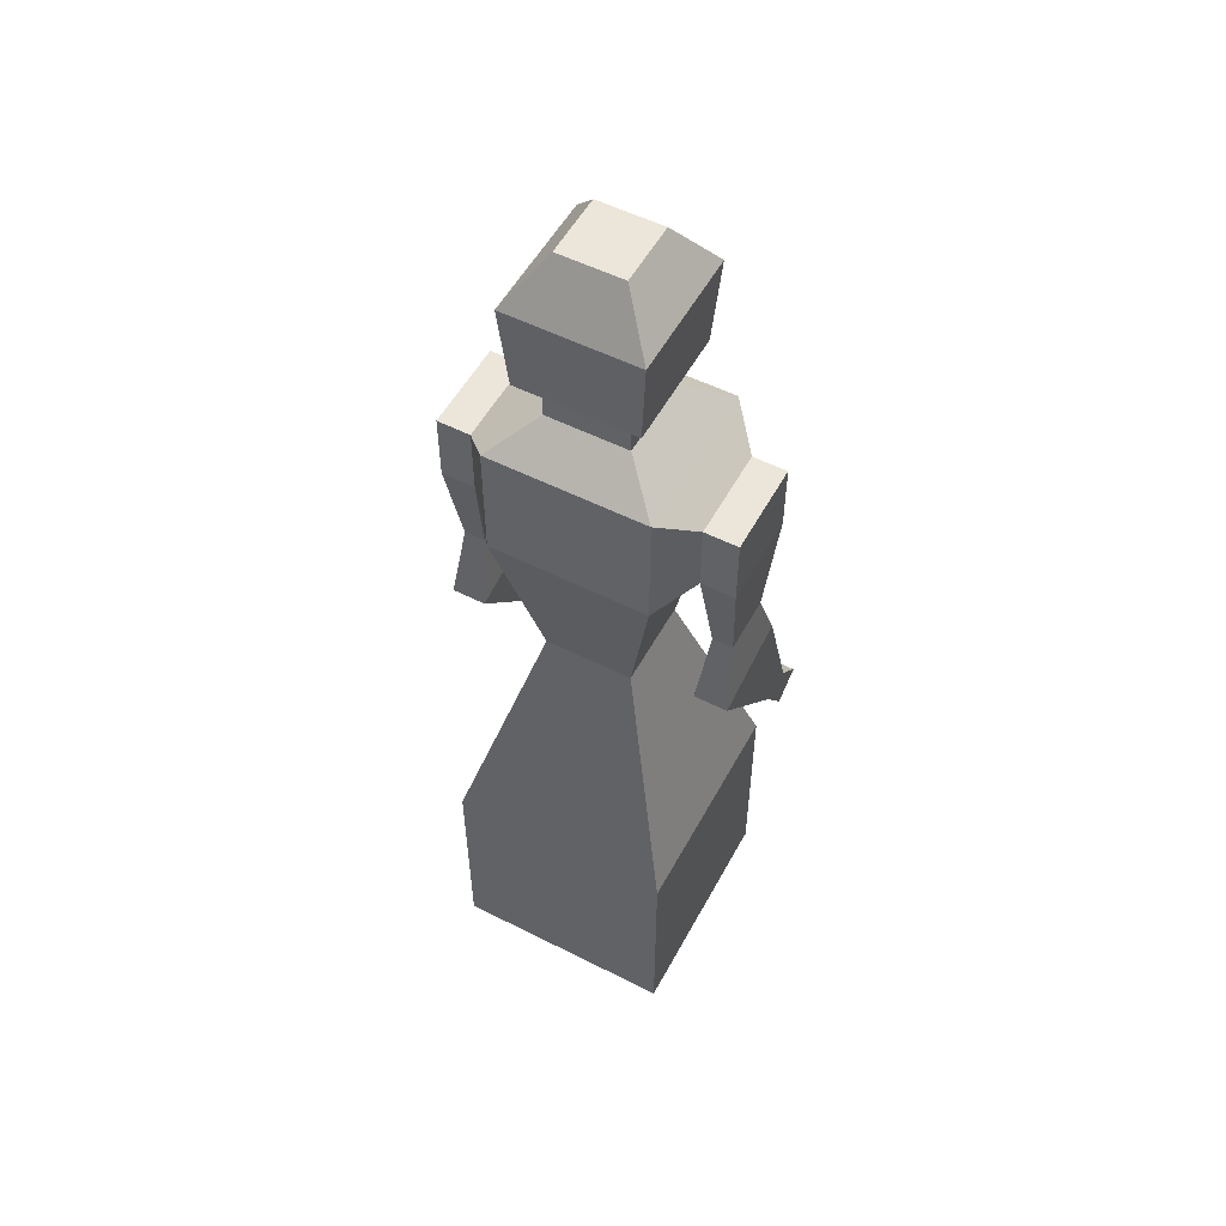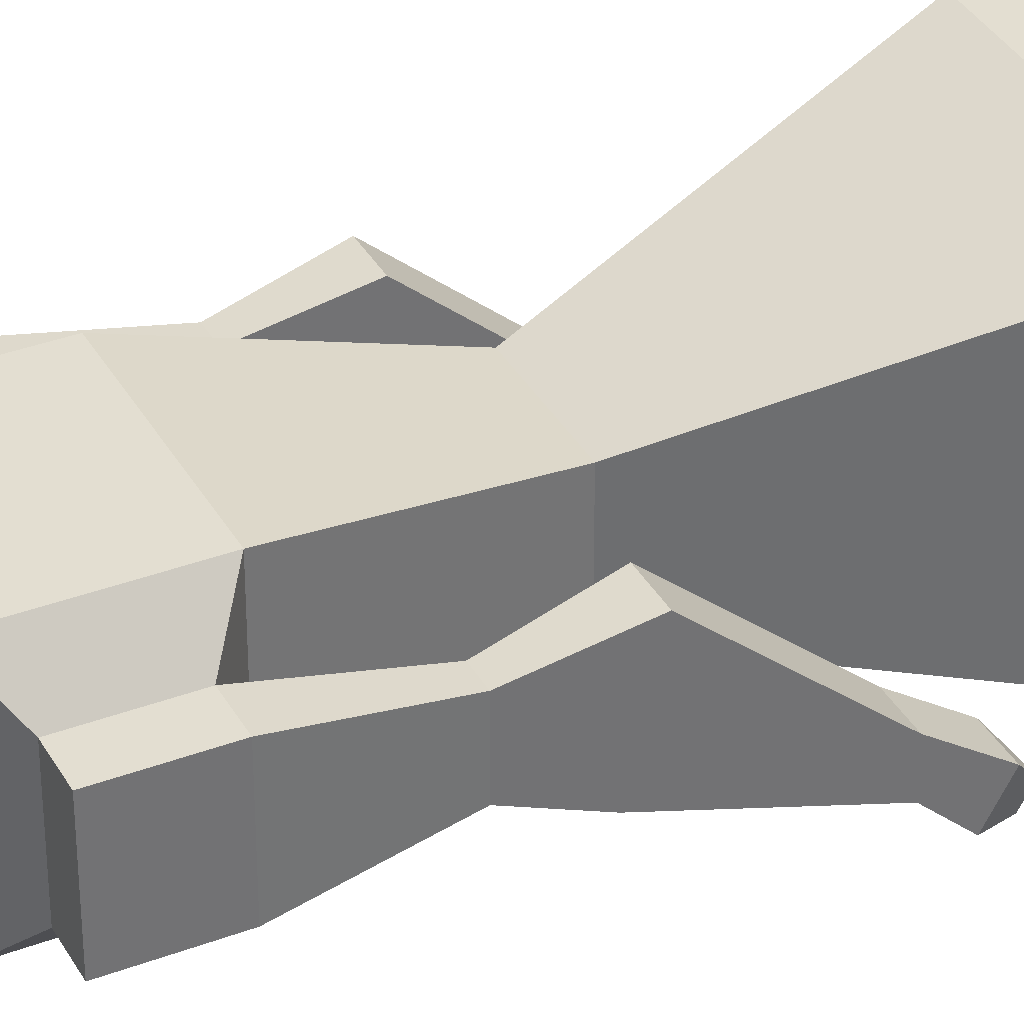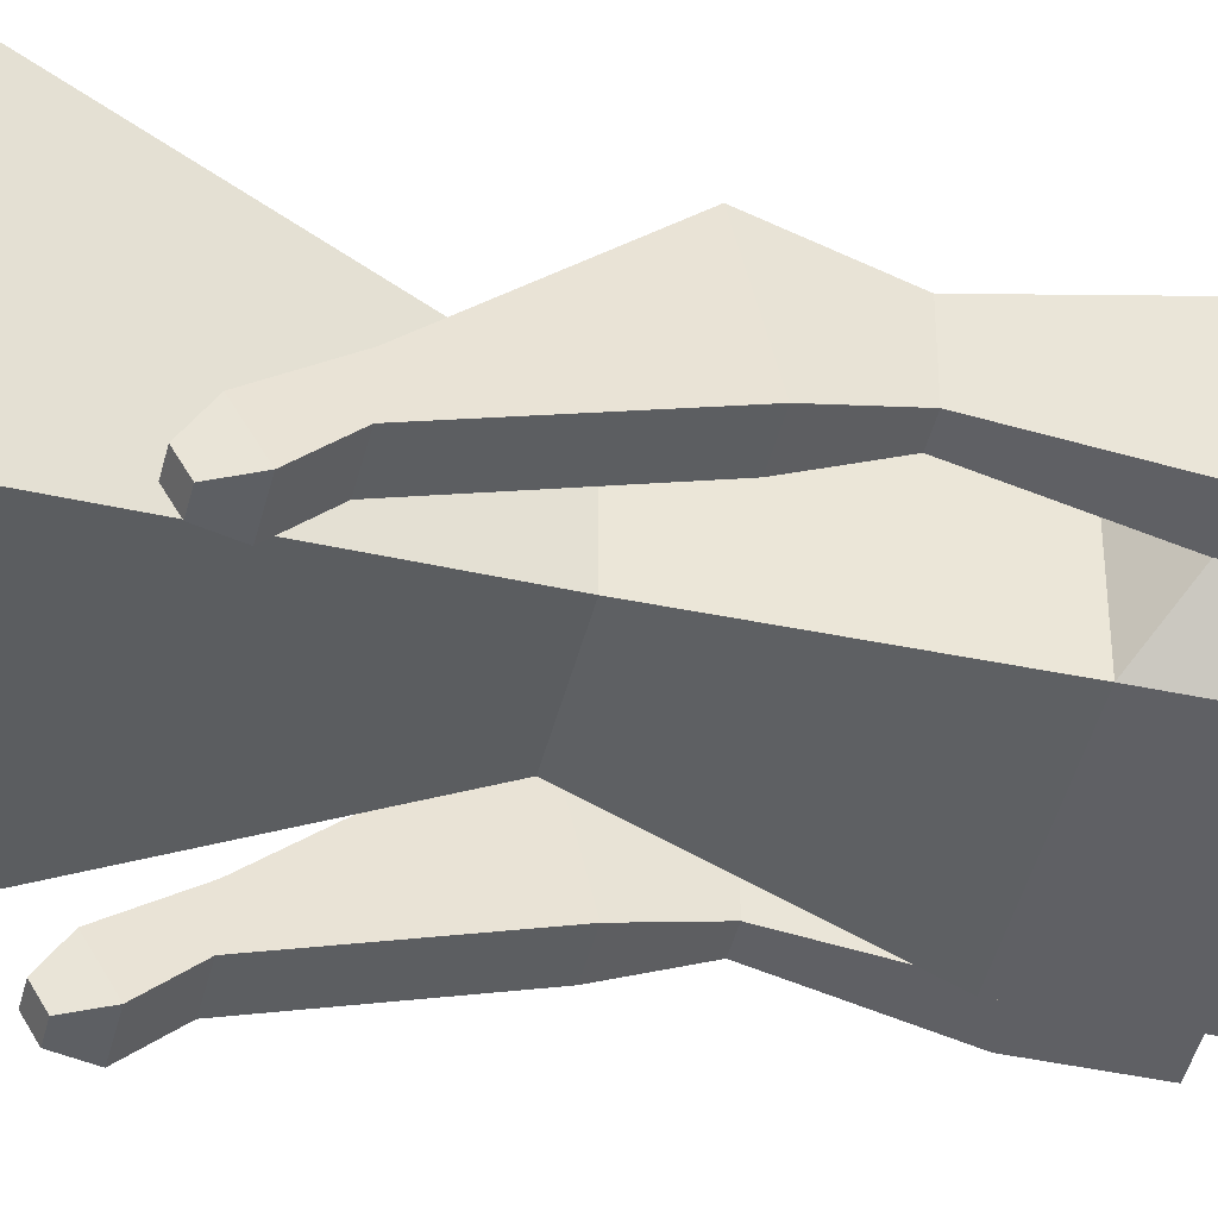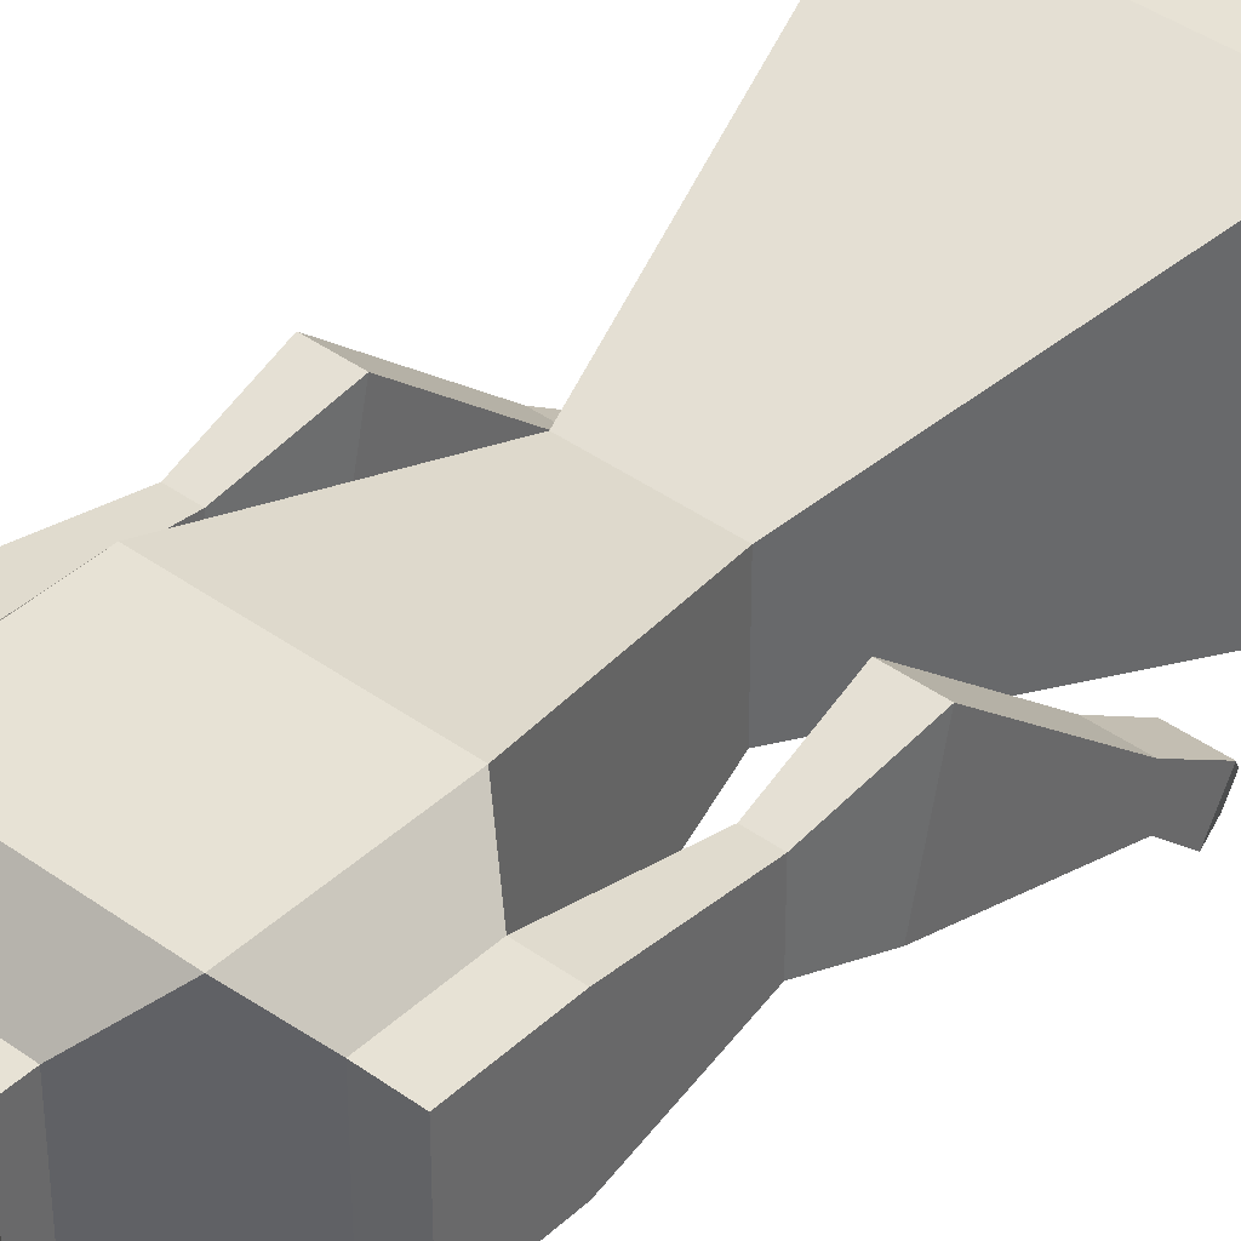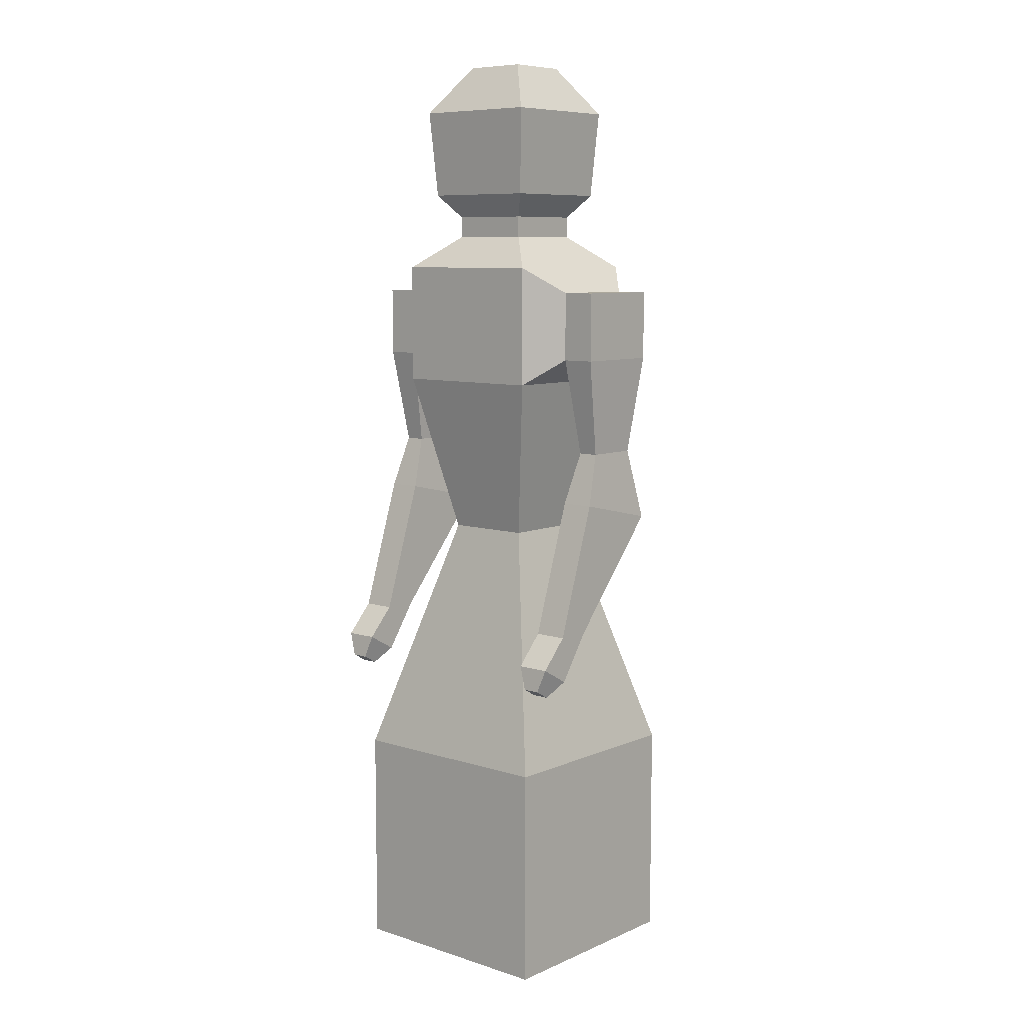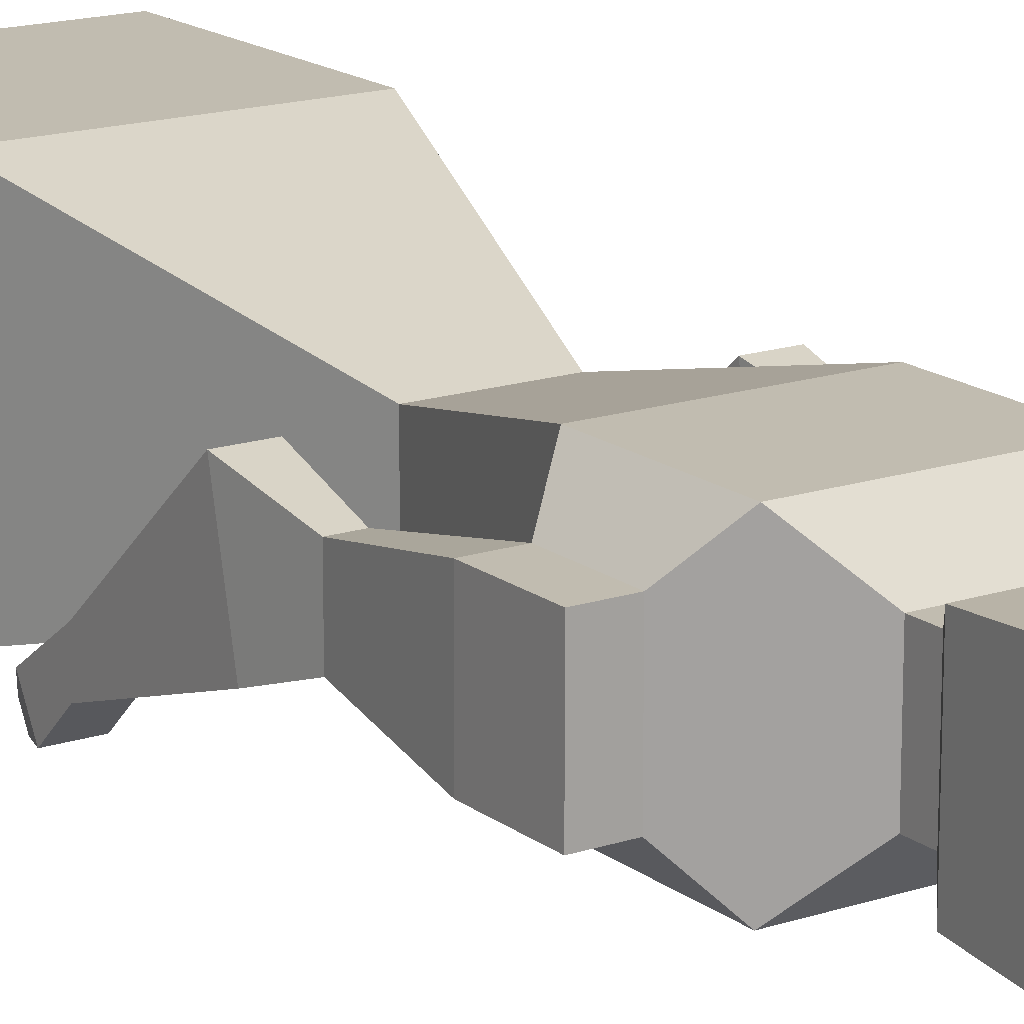
<metadata>
{"format":"obj","ext":"obj","renderer":"f3d","projection":"perspective","resolution":1024,"background":"white","views":[{"elev":54.2,"azim":28.2,"up":"+Y"},{"elev":36.2,"azim":-116.1,"up":"+Z"},{"elev":-45.1,"azim":76.2,"up":"+Z"},{"elev":40.5,"azim":-138.4,"up":"+Z"},{"elev":8.2,"azim":-139.1,"up":"+Y"},{"elev":16.5,"azim":146.0,"up":"+Z"}]}
</metadata>
<code>
o Cube
v 1 1 -1
v 1 -1 -1
v 1 1 1
v 1 -1 1
v -1 1 -1
v -1 -1 -1
v -1 1 1
v -1 -1 1
v 0.3964 3.196 0.3964
v -0.3964 3.196 0.3964
v 0.3964 3.196 -0.3964
v -0.3964 3.196 -0.3964
v 0.7078 4.659 0.7078
v -0.7078 4.659 0.7078
v 0.7078 4.659 -0.7078
v -0.7078 4.659 -0.7078
v 0.7078 5.748 0.7078
v -0.7078 5.748 0.7078
v 0.7078 5.748 -0.7078
v -0.7078 5.748 -0.7078
v 0.3636 6.039 0.3636
v -0.3636 6.039 0.3636
v 0.3636 6.039 -0.3636
v -0.3636 6.039 -0.3636
v 0.3636 6.229 0.3636
v -0.3636 6.229 0.3636
v 0.3636 6.229 -0.3636
v -0.3636 6.229 -0.3636
v 0.5277 6.438 0.5277
v -0.5277 6.438 0.5277
v 0.5277 6.438 -0.5277
v -0.5277 6.438 -0.5277
v 0.582 7.22 0.582
v -0.582 7.22 0.582
v 0.582 7.22 -0.582
v -0.582 7.22 -0.582
v 0.2858 7.649 0.2858
v -0.2858 7.649 0.2858
v 0.2858 7.649 -0.2858
v -0.2858 7.649 -0.2858
v 0.9809 4.891 -0.4065
v 0.9809 4.891 0.4065
v 0.9809 5.516 -0.4065
v 0.9809 5.516 0.4065
v -0.9809 4.891 0.4065
v -0.9809 4.891 -0.4065
v -0.9809 5.516 0.4065
v -0.9809 5.516 -0.4065
v -1.281 4.891 0.4065
v -1.281 4.891 -0.4065
v -1.281 5.516 0.4065
v -1.281 5.516 -0.4065
v 1.281 4.891 -0.4065
v 1.281 4.891 0.4065
v 1.281 5.516 -0.4065
v 1.281 5.516 0.4065
v 1.04 4.006 -0.2467
v 1.04 4.006 0.2467
v -1.04 4.006 0.2467
v -1.04 4.006 -0.2467
v -1.222 4.006 0.2467
v -1.222 4.006 -0.2467
v 1.222 4.006 -0.2467
v 1.222 4.006 0.2467
v 0.9809 3.538 -0.4065
v 0.9809 3.356 0.4065
v -0.9809 3.356 0.4065
v -0.9809 3.538 -0.4065
v -1.281 3.356 0.4065
v -1.281 3.538 -0.4065
v 1.281 3.538 -0.4065
v 1.281 3.356 0.4065
v 0.9809 2.343 -0.7957
v 0.9809 2.343 -0.4817
v -0.9809 2.343 -0.4817
v -0.9809 2.343 -0.7957
v -1.281 2.343 -0.4817
v -1.281 2.343 -0.7957
v 1.281 2.343 -0.7957
v 1.281 2.343 -0.4817
v 0.9809 2.076 -1.046
v 0.9809 1.921 -0.773
v -0.9809 1.921 -0.773
v -0.9809 2.076 -1.046
v -1.281 1.921 -0.773
v -1.281 2.076 -1.046
v 1.281 2.076 -1.046
v 1.281 1.921 -0.773
v 1.056 1.868 -1.074
v 1.056 1.791 -0.937
v -1.056 1.791 -0.937
v -1.056 1.868 -1.074
v -1.206 1.791 -0.937
v -1.206 1.868 -1.074
v 1.206 1.868 -1.074
v 1.206 1.791 -0.937
f 1 5 12 11
f 4 3 7 8
f 8 7 5 6
f 6 2 4 8
f 2 1 3 4
f 6 5 1 2
f 7 3 9 10
f 5 7 10 12
f 3 1 11 9
f 15 16 20 19
f 20 18 22 24
f 17 13 42 44
f 20 16 46 48
f 14 13 17 18
f 22 21 25 26
f 18 17 21 22
f 19 20 24 23
f 17 19 23 21
f 27 28 32 31
f 23 24 28 27
f 21 23 27 25
f 24 22 26 28
f 25 27 31 29
f 28 26 30 32
f 26 25 29 30
f 35 36 40 39
f 30 29 33 34
f 39 40 38 37
f 33 35 39 37
f 36 34 38 40
f 34 33 37 38
f 41 43 55 53
f 13 15 41 42
f 15 19 43 41
f 19 17 44 43
f 45 47 51 49
f 18 20 48 47
f 14 18 47 45
f 16 14 45 46
f 50 49 51 52
f 47 48 52 51
f 48 46 50 52
f 42 41 57 58
f 54 53 55 56
f 53 54 64 63
f 44 42 54 56
f 43 44 56 55
f 59 61 69 67
f 63 64 72 71
f 41 53 63 57
f 49 50 62 61
f 50 46 60 62
f 45 49 61 59
f 54 42 58 64
f 46 45 59 60
f 72 66 74 80
f 66 65 73 74
f 60 59 67 68
f 57 63 71 65
f 62 60 68 70
f 61 62 70 69
f 58 57 65 66
f 64 58 66 72
f 78 76 84 86
f 73 79 87 81
f 71 72 80 79
f 67 69 77 75
f 68 67 75 76
f 65 71 79 73
f 70 68 76 78
f 69 70 78 77
f 81 87 95 89
f 84 83 91 92
f 77 78 86 85
f 74 73 81 82
f 80 74 82 88
f 79 80 88 87
f 75 77 85 83
f 76 75 83 84
f 92 91 93 94
f 90 89 95 96
f 86 84 92 94
f 85 86 94 93
f 82 81 89 90
f 88 82 90 96
f 87 88 96 95
f 83 85 93 91
f 32 30 34 36
f 31 32 36 35
f 29 31 35 33
f 12 10 14 16
f 10 9 13 14
f 11 12 16 15
f 9 11 15 13

</code>
